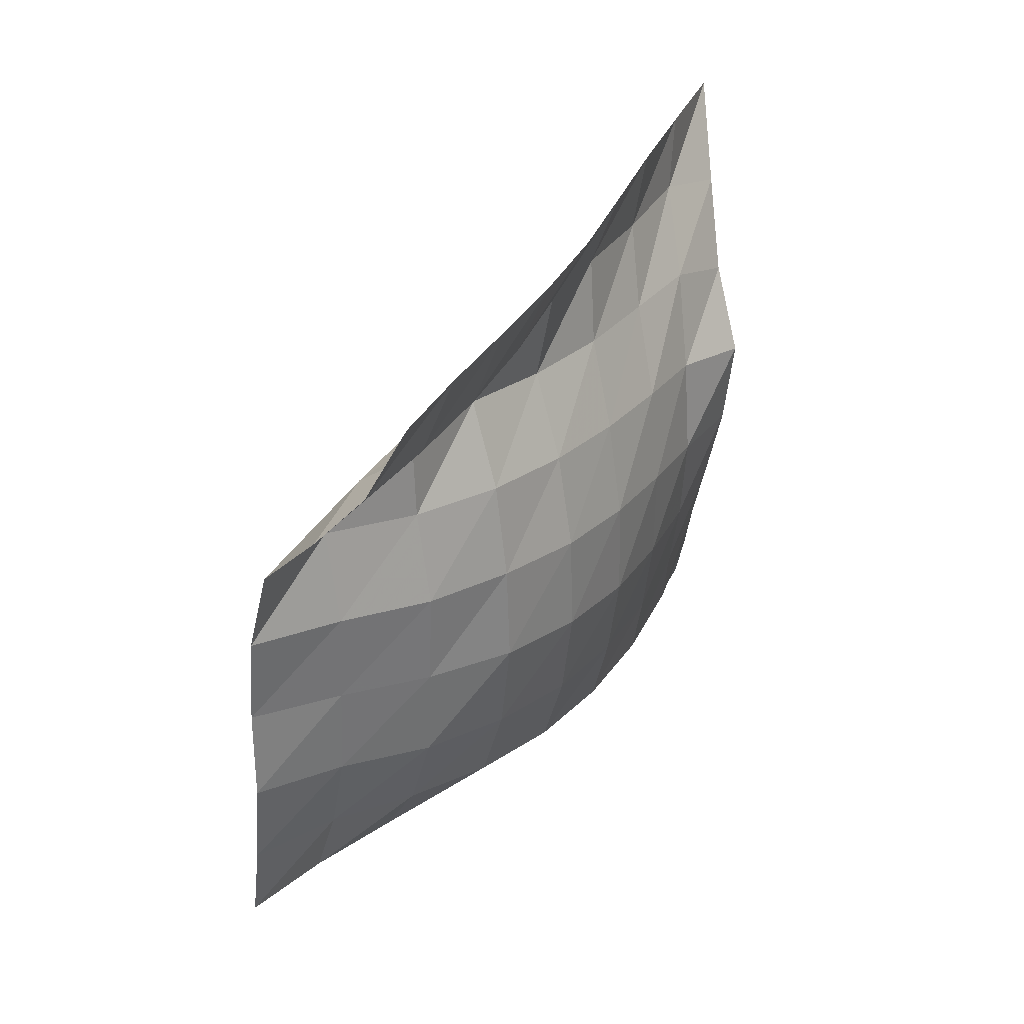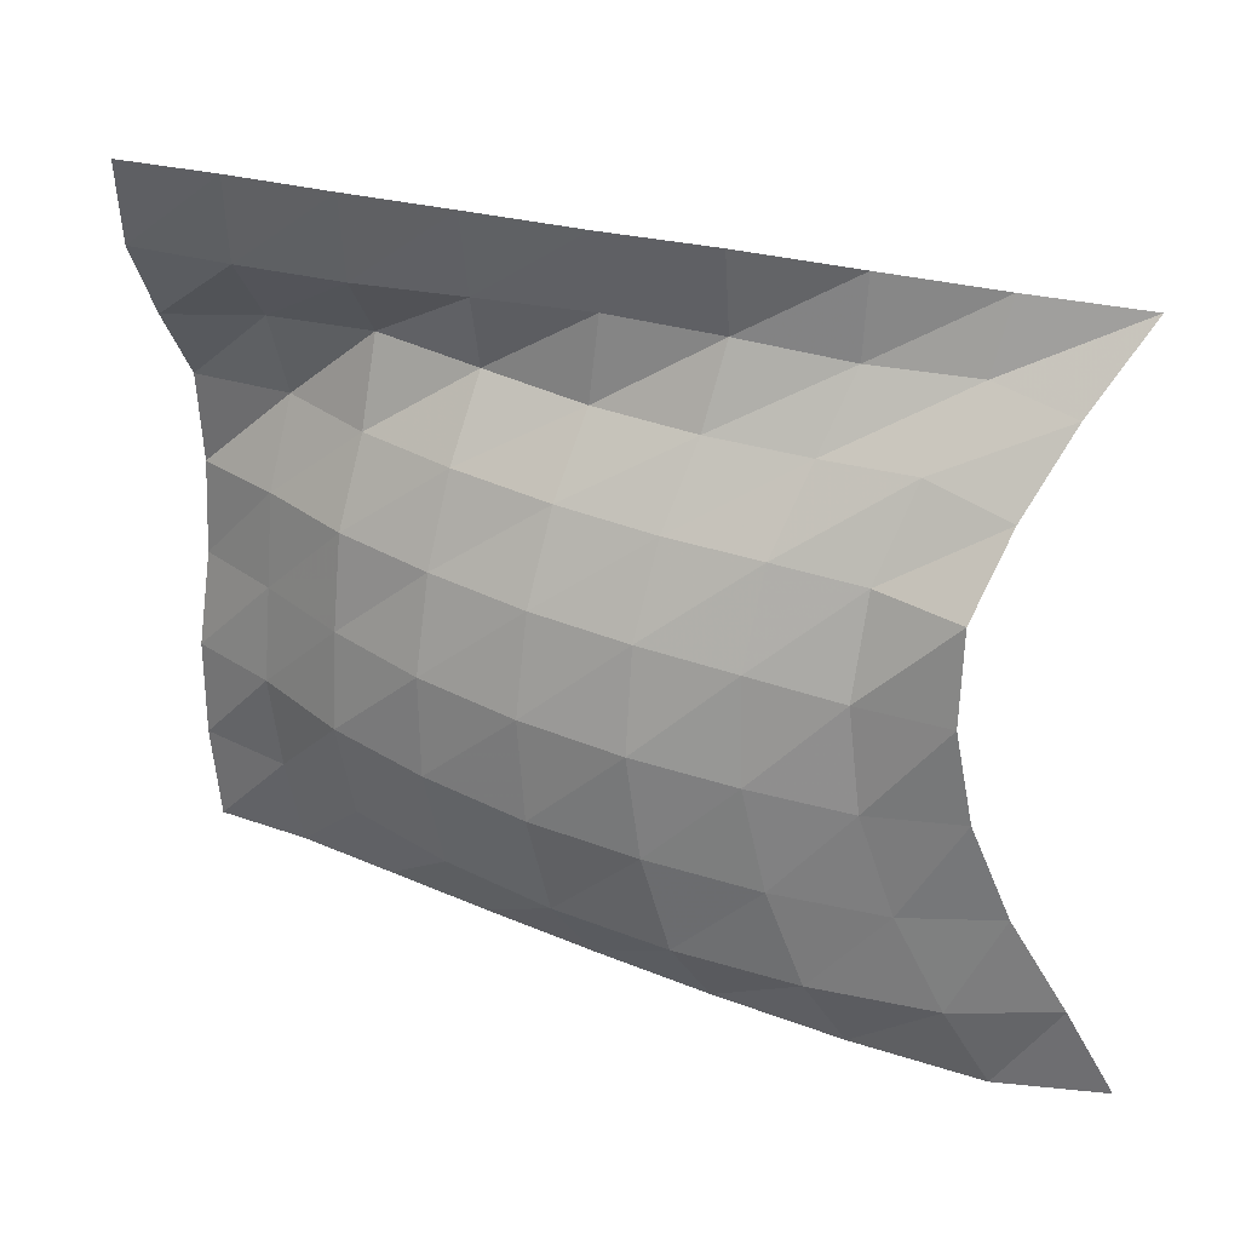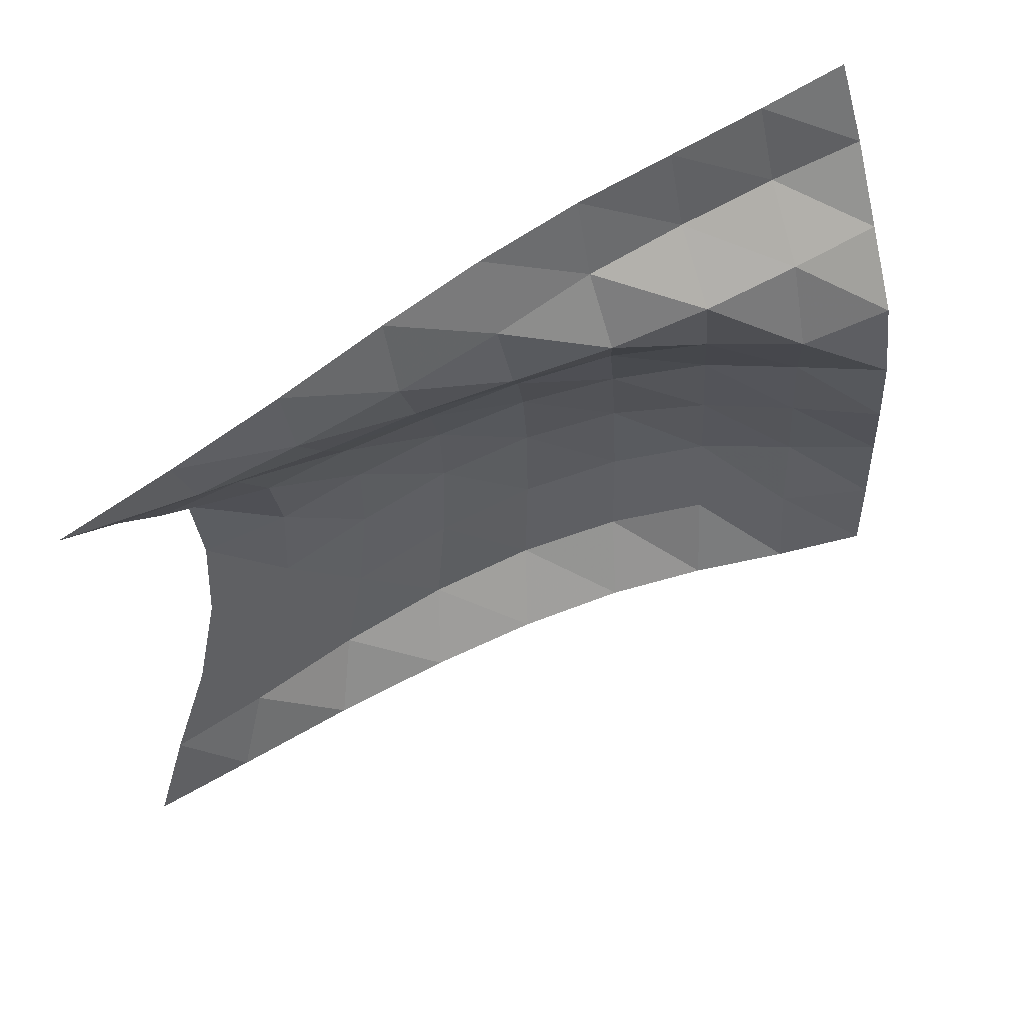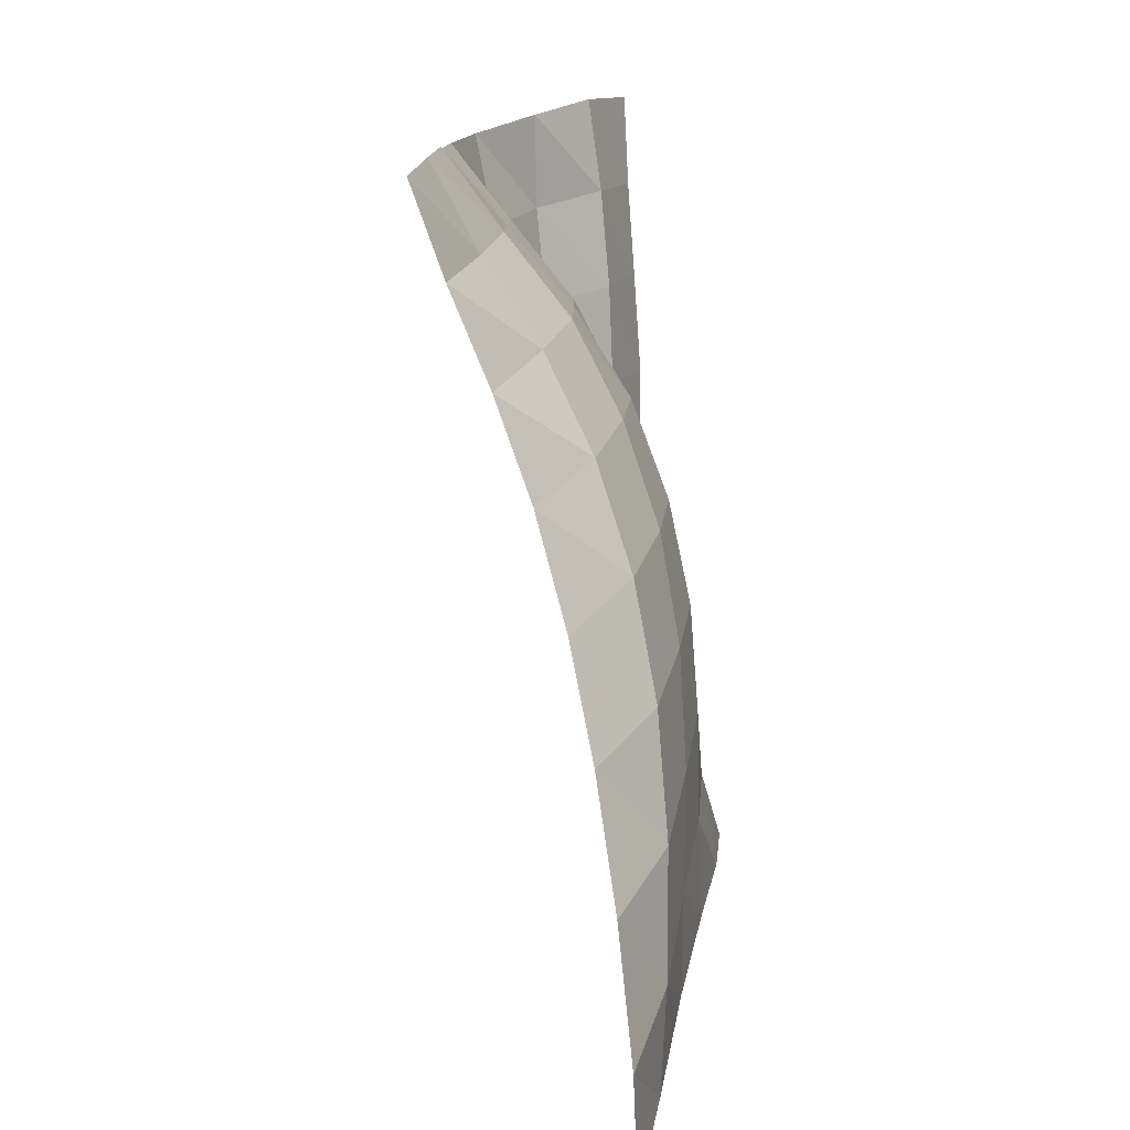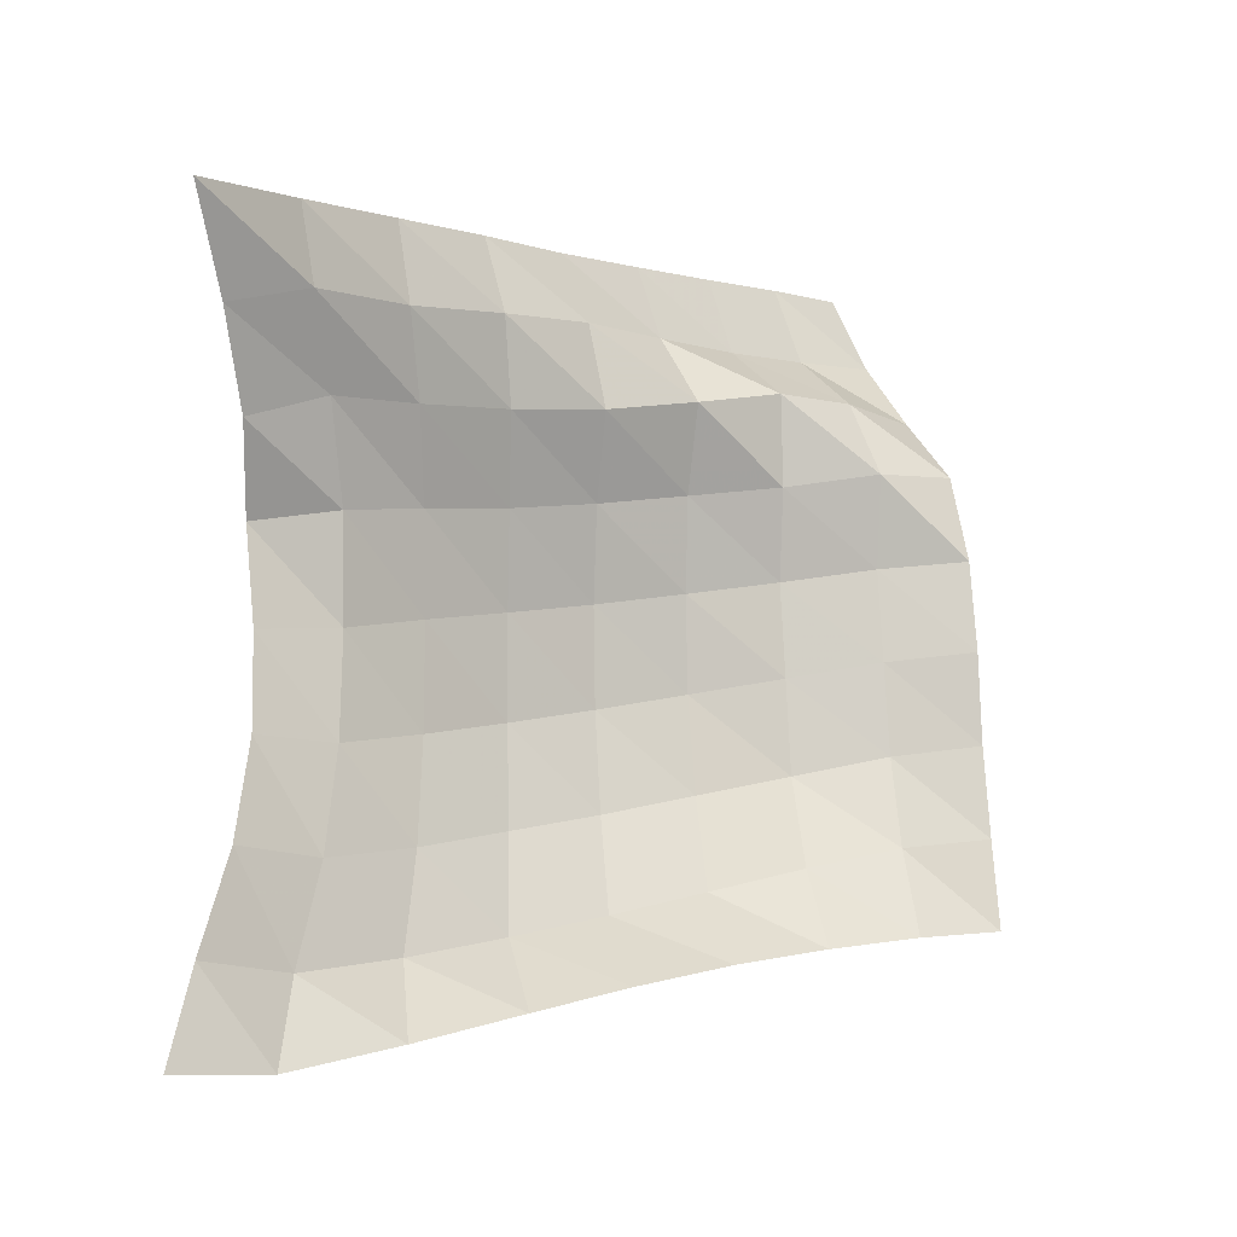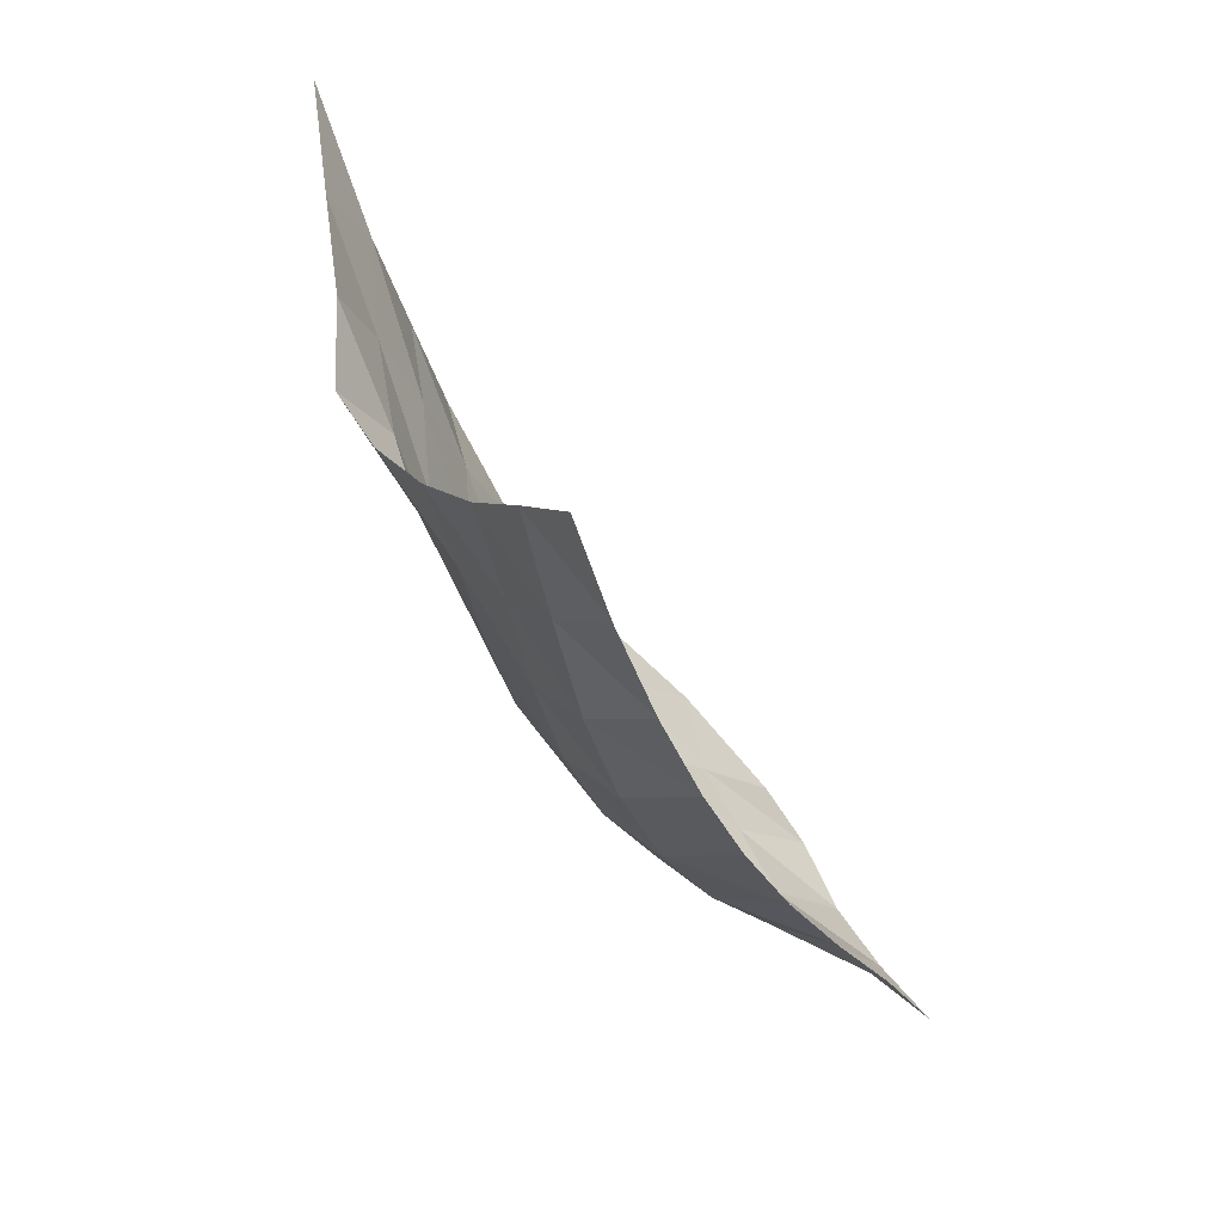
<metadata>
{"format":"obj","ext":"obj","renderer":"f3d","projection":"perspective","resolution":1024,"background":"white","views":[{"elev":38.3,"azim":5.9,"up":"+Z"},{"elev":19.0,"azim":81.3,"up":"+Z"},{"elev":62.8,"azim":-136.4,"up":"+Z"},{"elev":-75.2,"azim":-14.6,"up":"+Z"},{"elev":-11.7,"azim":-153.9,"up":"+Z"},{"elev":36.9,"azim":160.7,"up":"+Y"}]}
</metadata>
<code>
v -1 0 -1
v -0.9728 -0.1422 -0.7487
v -0.9504 -0.3059 -0.477
v -0.9142 -0.4246 -0.2052
v -0.8725 -0.4818 0.05663
v -0.8468 -0.4765 0.3189
v -0.9162 -0.3485 0.5355
v -0.9572 -0.1931 0.7642
v -1 0 1
v -1.09 -0.2973 -0.9901
v -1.036 -0.4392 -0.7586
v -1.019 -0.5786 -0.4815
v -0.9917 -0.6798 -0.1949
v -0.9773 -0.7131 0.09238
v -0.998 -0.6663 0.3725
v -1.034 -0.5436 0.624
v -1.084 -0.3805 0.8372
v -1.076 -0.3269 1.041
v -1.219 -0.6388 -0.9123
v -1.122 -0.7758 -0.7022
v -1.093 -0.8822 -0.4279
v -1.066 -0.9509 -0.139
v -1.063 -0.9557 0.15
v -1.092 -0.8931 0.4176
v -1.147 -0.7703 0.6473
v -1.18 -0.6604 0.8621
v -1.146 -0.6531 1.088
v -1.359 -0.9636 -0.8276
v -1.233 -1.092 -0.6327
v -1.186 -1.175 -0.36
v -1.156 -1.217 -0.07784
v -1.164 -1.199 0.204
v -1.205 -1.127 0.4576
v -1.265 -1.021 0.6833
v -1.283 -0.9528 0.913
v -1.208 -0.978 1.137
v -1.498 -1.245 -0.752
v -1.366 -1.373 -0.5607
v -1.308 -1.442 -0.2945
v -1.28 -1.465 -0.01512
v -1.291 -1.435 0.2581
v -1.335 -1.364 0.5084
v -1.409 -1.267 0.7282
v -1.369 -1.247 0.9609
v -1.271 -1.28 1.176
v -1.652 -1.511 -0.6849
v -1.528 -1.623 -0.4857
v -1.467 -1.682 -0.2242
v -1.442 -1.691 0.04831
v -1.454 -1.657 0.314
v -1.489 -1.595 0.5647
v -1.561 -1.508 0.7916
v -1.434 -1.545 0.9938
v -1.351 -1.576 1.216
v -1.812 -1.743 -0.634
v -1.715 -1.835 -0.4122
v -1.654 -1.888 -0.1583
v -1.645 -1.879 0.1065
v -1.64 -1.859 0.3671
v -1.681 -1.792 0.6115
v -1.695 -1.751 0.8607
v -1.519 -1.825 1.02
v -1.441 -1.847 1.248
v -1.981 -1.963 -0.5936
v -1.917 -2.013 -0.3503
v -1.875 -2.05 -0.09773
v -1.867 -2.034 0.1588
v -1.86 -2.019 0.414
v -1.899 -1.957 0.6616
v -1.791 -2.013 0.8872
v -1.615 -2.092 1.053
v -1.531 -2.109 1.282
v -2.13 -2.178 -0.566
v -2.1 -2.206 -0.3151
v -2.081 -2.213 -0.05929
v -2.085 -2.182 0.1944
v -2.069 -2.176 0.447
v -2.014 -2.195 0.6939
v -1.863 -2.273 0.8836
v -1.718 -2.34 1.085
v -1.608 -2.358 1.311
f 1 10 2
f 2 10 11
f 2 11 3
f 3 11 12
f 3 12 4
f 4 12 13
f 4 13 5
f 5 13 14
f 5 14 6
f 6 14 15
f 6 15 7
f 7 15 16
f 7 16 8
f 8 16 17
f 8 17 9
f 9 17 18
f 10 19 11
f 11 19 20
f 11 20 12
f 12 20 21
f 12 21 13
f 13 21 22
f 13 22 14
f 14 22 23
f 14 23 15
f 15 23 24
f 15 24 16
f 16 24 25
f 16 25 17
f 17 25 26
f 17 26 18
f 18 26 27
f 19 28 20
f 20 28 29
f 20 29 21
f 21 29 30
f 21 30 22
f 22 30 31
f 22 31 23
f 23 31 32
f 23 32 24
f 24 32 33
f 24 33 25
f 25 33 34
f 25 34 26
f 26 34 35
f 26 35 27
f 27 35 36
f 28 37 29
f 29 37 38
f 29 38 30
f 30 38 39
f 30 39 31
f 31 39 40
f 31 40 32
f 32 40 41
f 32 41 33
f 33 41 42
f 33 42 34
f 34 42 43
f 34 43 35
f 35 43 44
f 35 44 36
f 36 44 45
f 37 46 38
f 38 46 47
f 38 47 39
f 39 47 48
f 39 48 40
f 40 48 49
f 40 49 41
f 41 49 50
f 41 50 42
f 42 50 51
f 42 51 43
f 43 51 52
f 43 52 44
f 44 52 53
f 44 53 45
f 45 53 54
f 46 55 47
f 47 55 56
f 47 56 48
f 48 56 57
f 48 57 49
f 49 57 58
f 49 58 50
f 50 58 59
f 50 59 51
f 51 59 60
f 51 60 52
f 52 60 61
f 52 61 53
f 53 61 62
f 53 62 54
f 54 62 63
f 55 64 56
f 56 64 65
f 56 65 57
f 57 65 66
f 57 66 58
f 58 66 67
f 58 67 59
f 59 67 68
f 59 68 60
f 60 68 69
f 60 69 61
f 61 69 70
f 61 70 62
f 62 70 71
f 62 71 63
f 63 71 72
f 64 73 65
f 65 73 74
f 65 74 66
f 66 74 75
f 66 75 67
f 67 75 76
f 67 76 68
f 68 76 77
f 68 77 69
f 69 77 78
f 69 78 70
f 70 78 79
f 70 79 71
f 71 79 80
f 71 80 72
f 72 80 81

</code>
